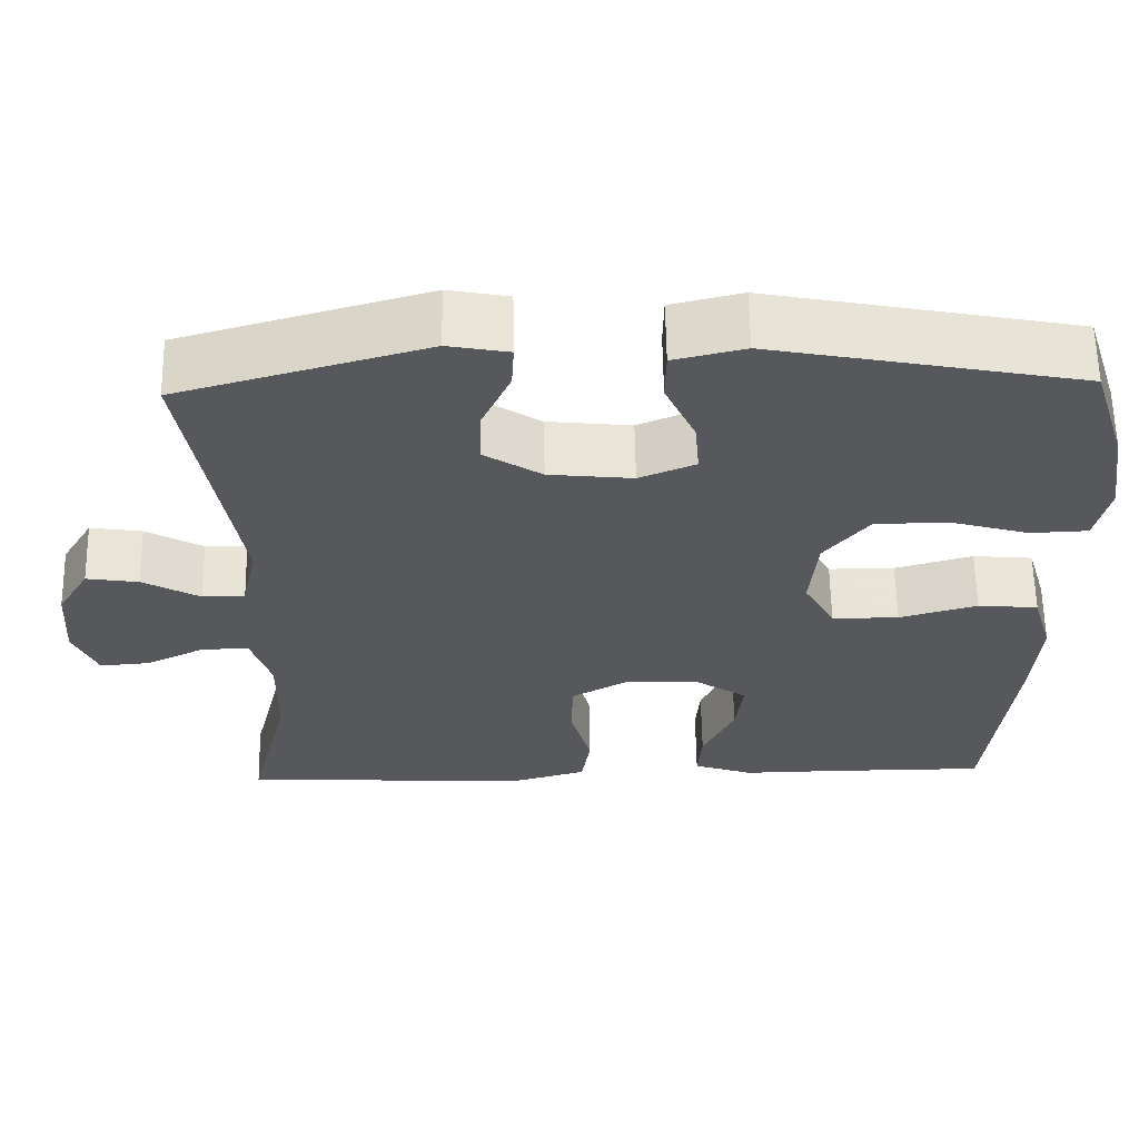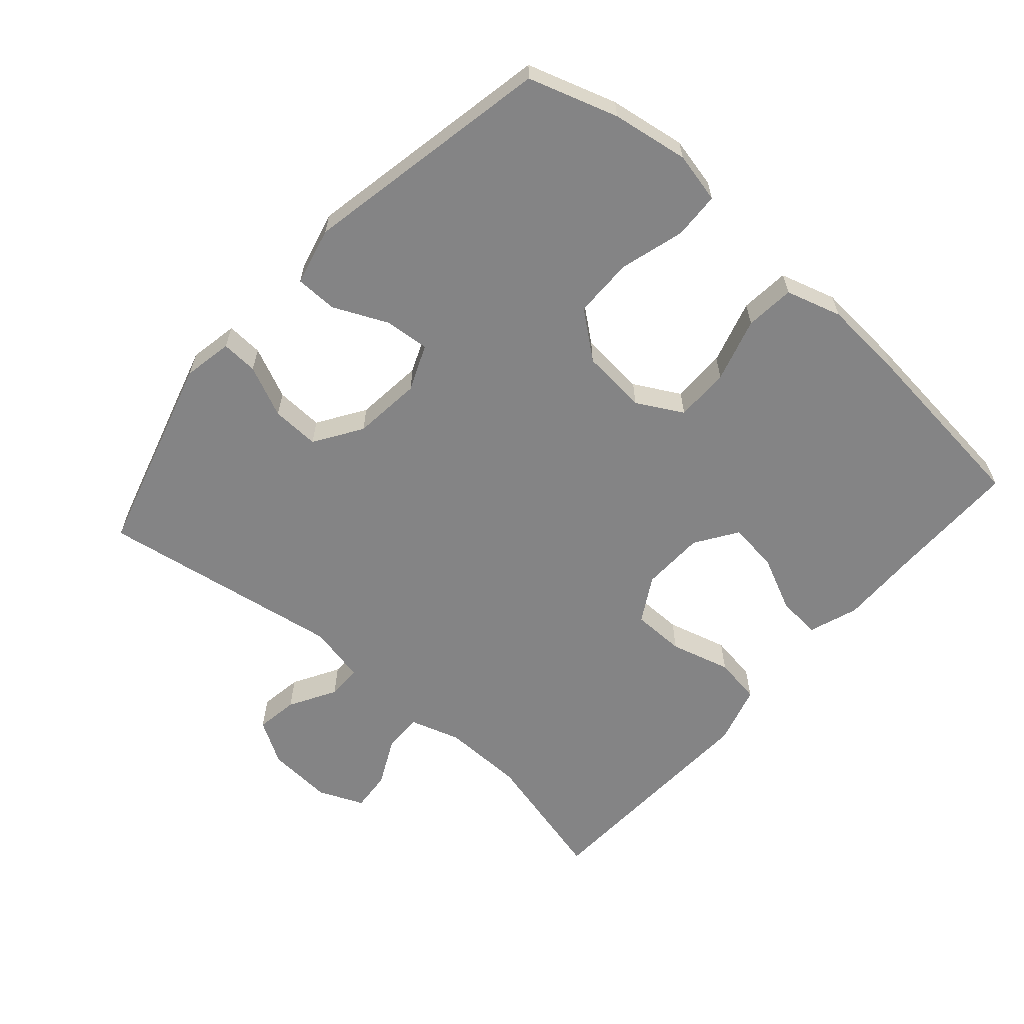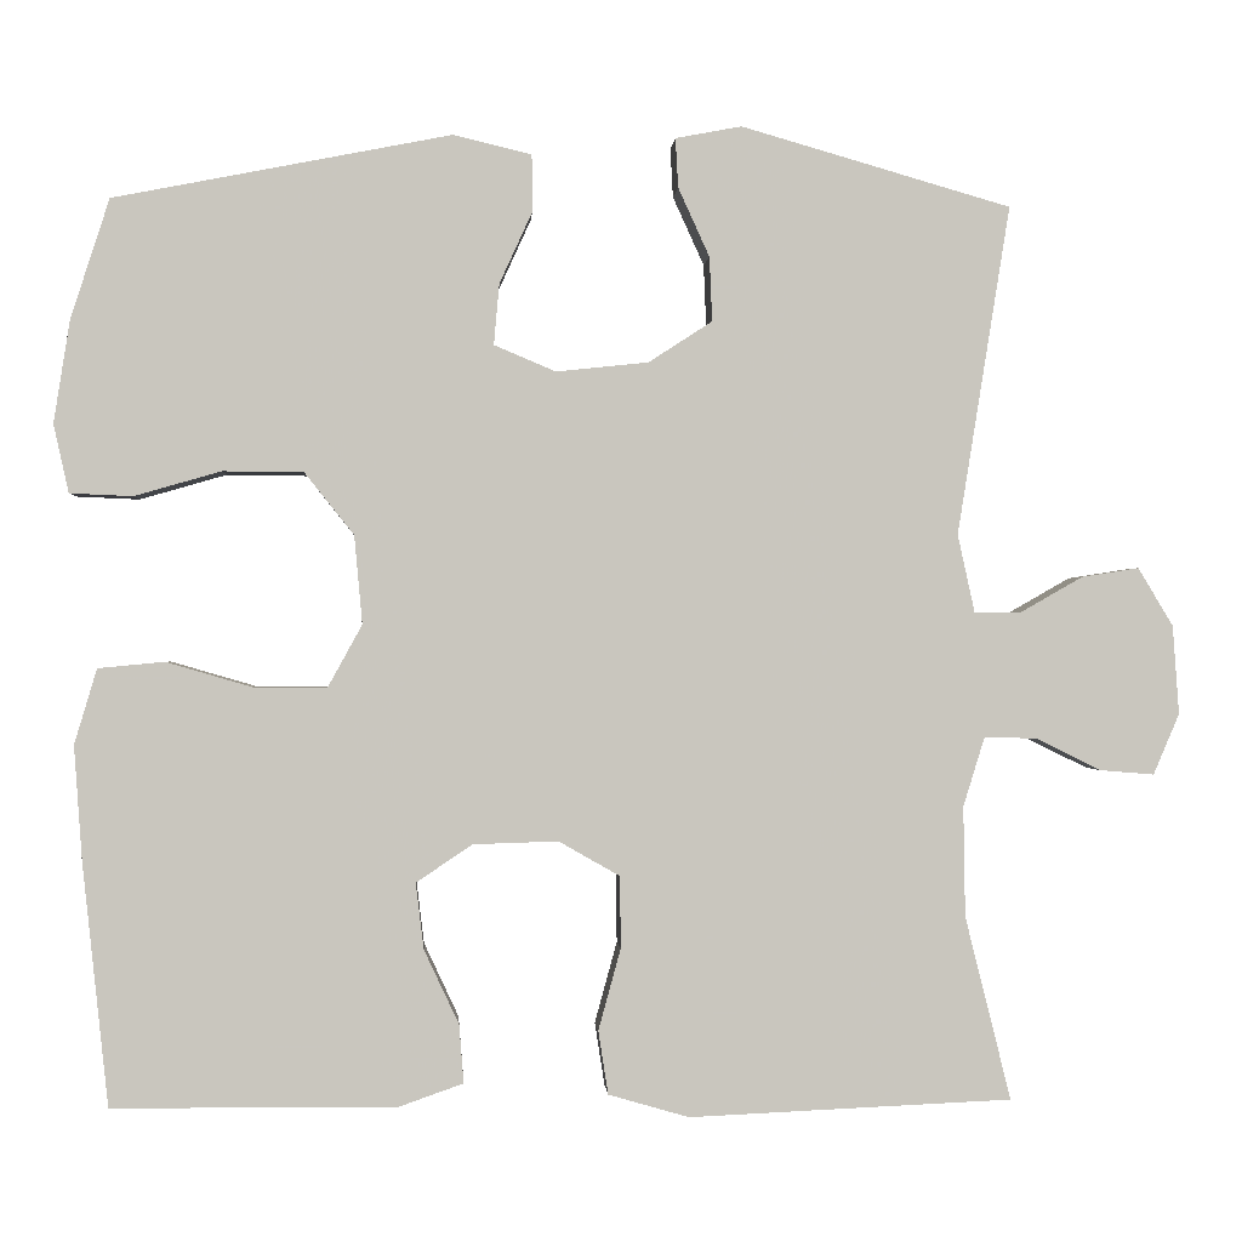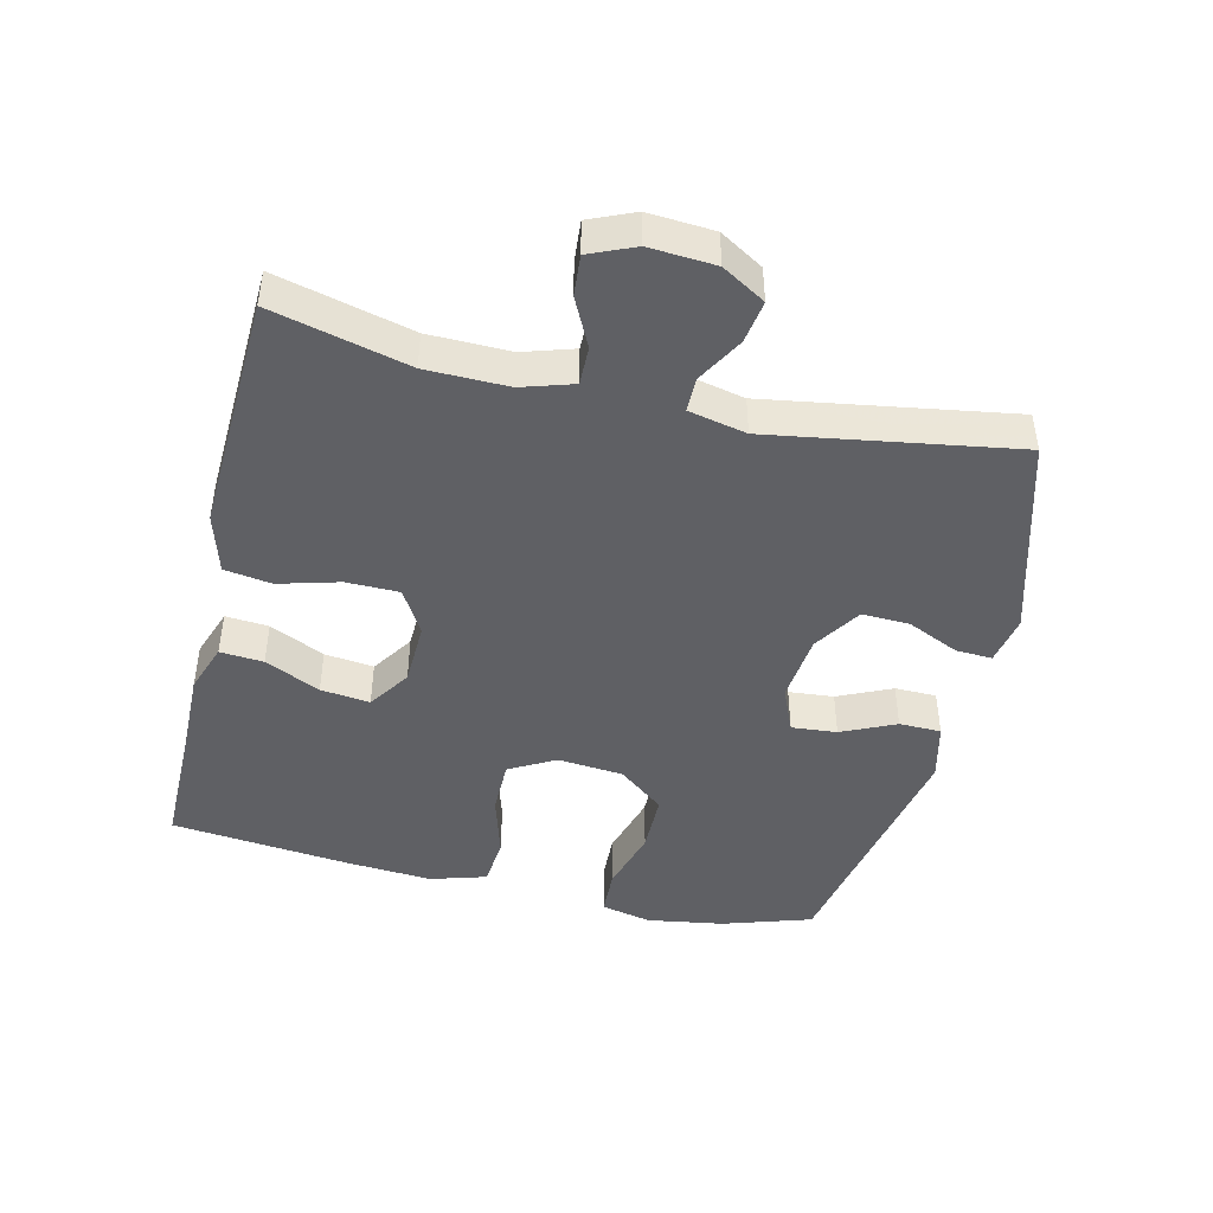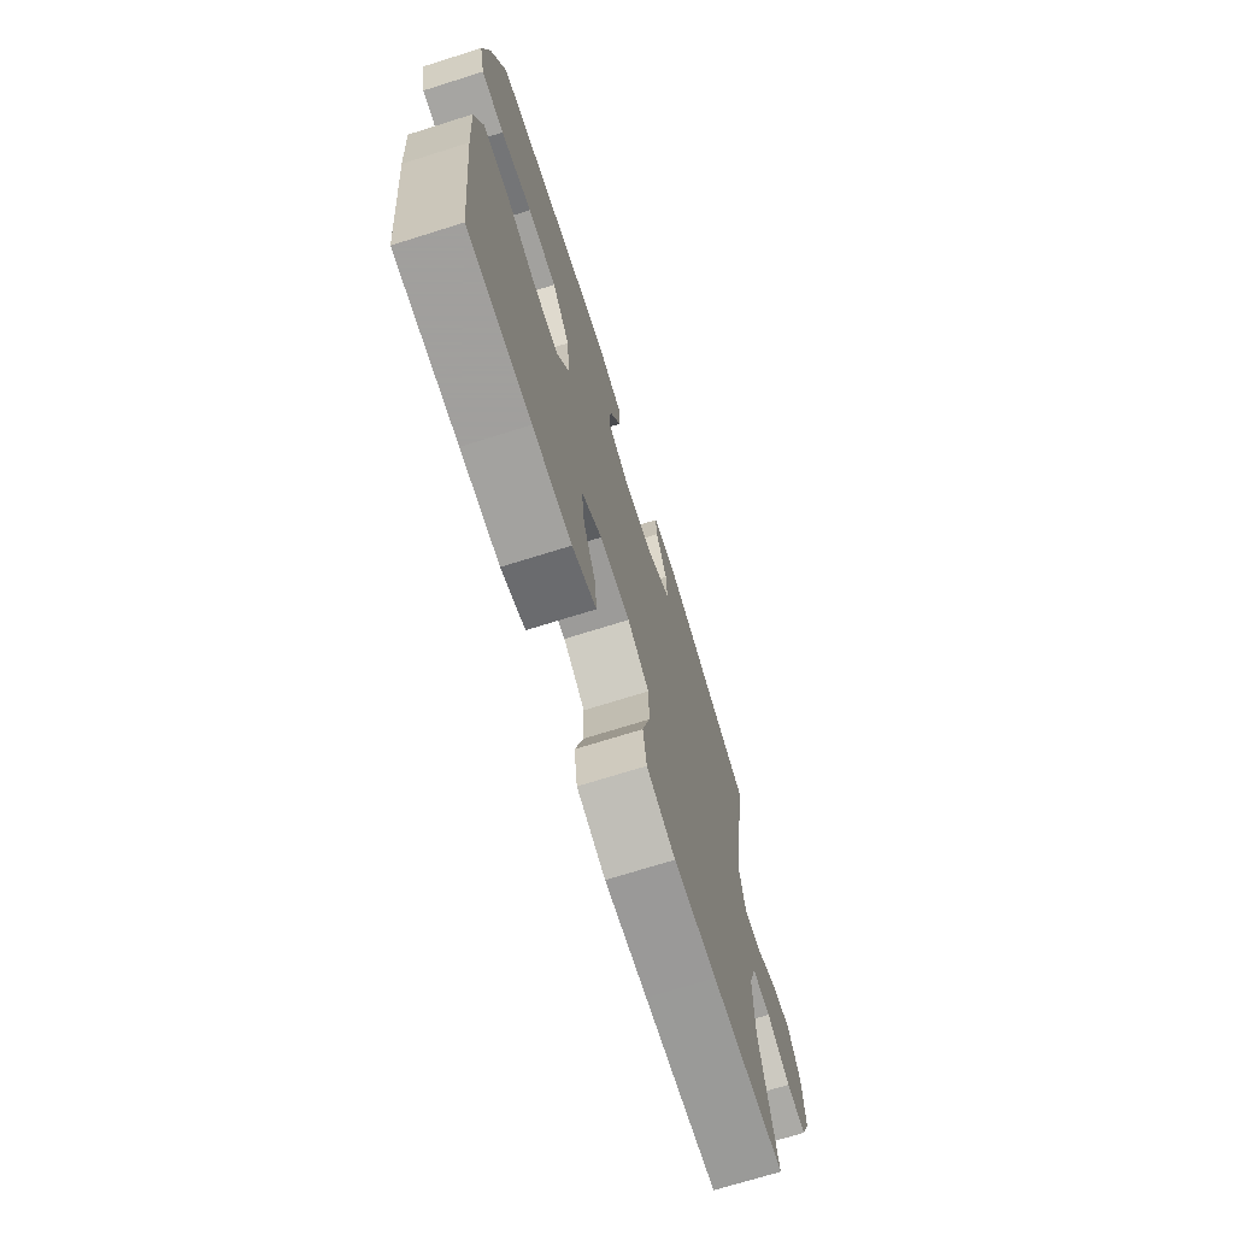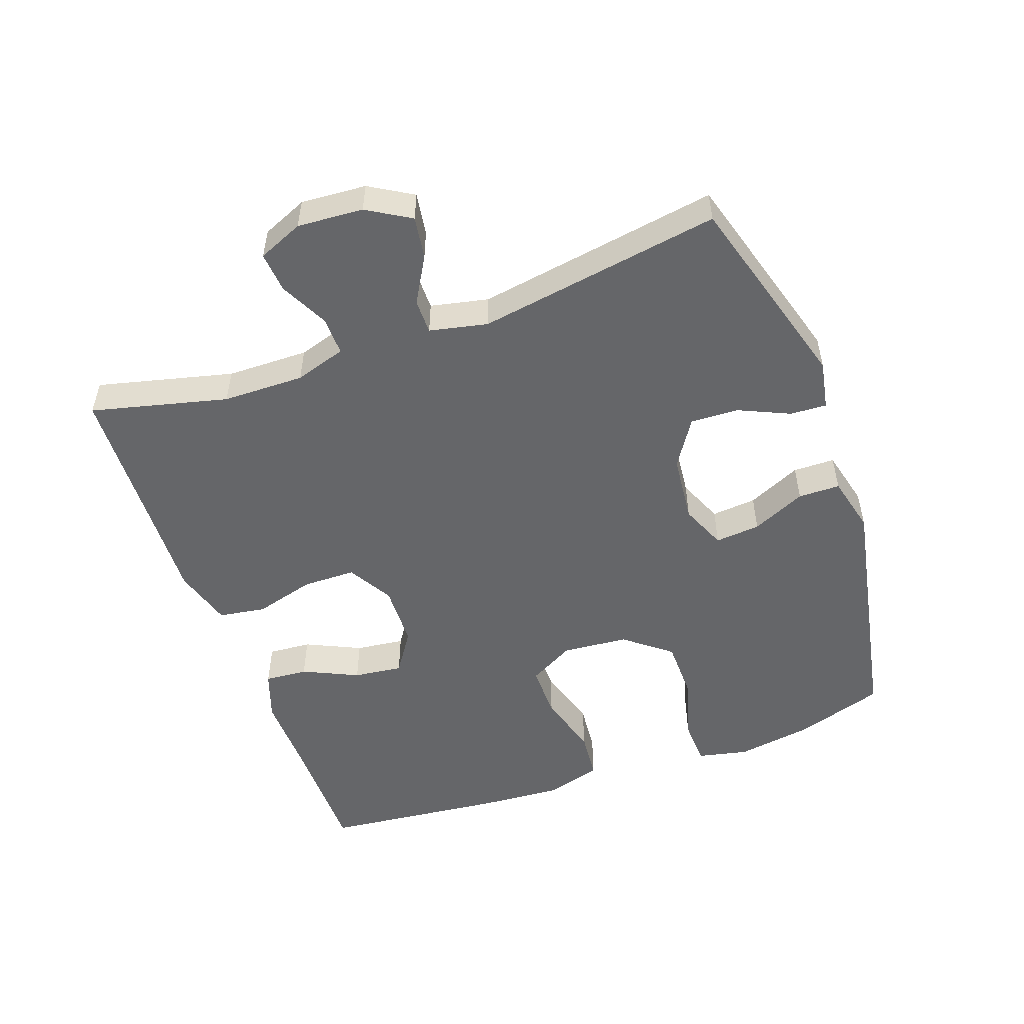
<metadata>
{"format":"obj","ext":"obj","renderer":"f3d","projection":"perspective","resolution":1024,"background":"white","views":[{"elev":61.4,"azim":-1.0,"up":"+Z"},{"elev":-61.5,"azim":48.7,"up":"+Y"},{"elev":-0.5,"azim":176.3,"up":"+Z"},{"elev":-45.2,"azim":-103.3,"up":"+Y"},{"elev":-71.5,"azim":107.4,"up":"+Z"},{"elev":-51.9,"azim":-70.2,"up":"+Y"}]}
</metadata>
<code>
v -0.5 0.07 0.5
v -0.198 0.07 0.587
v -0.124 0.07 0.573
v -0.127 0.07 0.518
v -0.162 0.07 0.441
v -0.165 0.07 0.369
v -0.094 0.07 0.323
v 0.009 0.07 0.312
v 0.078 0.07 0.341
v 0.072 0.07 0.409
v 0.035 0.07 0.49
v 0.036 0.07 0.553
v 0.123 0.07 0.574
v 0.5 0.07 0.5
v 0.543 0.07 0.366
v 0.561 0.07 0.251
v 0.544 0.07 0.175
v 0.474 0.07 0.172
v 0.377 0.07 0.2
v 0.287 0.07 0.199
v 0.232 0.07 0.13
v 0.223 0.07 0.031
v 0.261 0.07 -0.038
v 0.343 0.07 -0.038
v 0.439 0.07 -0.01
v 0.513 0.07 -0.017
v 0.538 0.07 -0.101
v 0.529 0.07 -0.228
v 0.5 0.07 -0.5
v 0.305 0.07 -0.5
v 0.185 0.07 -0.502
v 0.111 0.07 -0.476
v 0.116 0.07 -0.411
v 0.155 0.07 -0.328
v 0.164 0.07 -0.254
v 0.101 0.07 -0.212
v 0.006 0.07 -0.209
v -0.062 0.07 -0.248
v -0.063 0.07 -0.328
v -0.038 0.07 -0.419
v -0.049 0.07 -0.49
v -0.139 0.07 -0.516
v -0.272 0.07 -0.51
v -0.5 0.07 -0.5
v -0.449 0.07 -0.295
v -0.447 0.07 -0.172
v -0.471 0.07 -0.095
v -0.529 0.07 -0.096
v -0.602 0.07 -0.132
v -0.663 0.07 -0.137
v -0.692 0.07 -0.069
v -0.685 0.07 0.03
v -0.646 0.07 0.095
v -0.582 0.07 0.085
v -0.512 0.07 0.045
v -0.46 0.07 0.045
v -0.441 0.07 0.132
v -0.5 0 0.5
v -0.198 0 0.587
v -0.124 0 0.573
v -0.127 0 0.518
v -0.162 0 0.441
v -0.165 0 0.369
v -0.094 0 0.323
v 0.009 0 0.312
v 0.078 0 0.341
v 0.072 0 0.409
v 0.035 0 0.49
v 0.036 0 0.553
v 0.123 0 0.574
v 0.5 0 0.5
v 0.543 0 0.366
v 0.561 0 0.251
v 0.544 0 0.175
v 0.474 0 0.172
v 0.377 0 0.2
v 0.287 0 0.199
v 0.232 0 0.13
v 0.223 0 0.031
v 0.261 0 -0.038
v 0.343 0 -0.038
v 0.439 0 -0.01
v 0.513 0 -0.017
v 0.538 0 -0.101
v 0.529 0 -0.228
v 0.5 0 -0.5
v 0.305 0 -0.5
v 0.185 0 -0.502
v 0.111 0 -0.476
v 0.116 0 -0.411
v 0.155 0 -0.328
v 0.164 0 -0.254
v 0.101 0 -0.212
v 0.006 0 -0.209
v -0.062 0 -0.248
v -0.063 0 -0.328
v -0.038 0 -0.419
v -0.049 0 -0.49
v -0.139 0 -0.516
v -0.272 0 -0.51
v -0.5 0 -0.5
v -0.449 0 -0.295
v -0.447 0 -0.172
v -0.471 0 -0.095
v -0.529 0 -0.096
v -0.602 0 -0.132
v -0.663 0 -0.137
v -0.692 0 -0.069
v -0.685 0 0.03
v -0.646 0 0.095
v -0.582 0 0.085
v -0.512 0 0.045
v -0.46 0 0.045
v -0.441 0 0.132
f 53 54 55
f 52 53 55
f 51 52 55
f 50 51 55
f 49 50 55
f 48 49 55
f 47 48 55 56
f 46 47 56 57
f 43 44 45
f 45 46 57
f 43 45 57
f 42 43 57
f 41 42 57
f 40 41 57
f 39 40 57
f 32 33 34
f 31 32 34
f 30 31 34
f 30 34 35
f 29 30 35
f 28 29 35
f 27 28 35
f 26 27 35
f 25 26 35
f 24 25 35
f 23 24 35 36
f 17 18 19
f 16 17 19
f 15 16 19
f 14 15 19
f 13 14 19
f 12 13 19
f 11 12 19
f 10 11 19
f 9 10 19 20
f 8 9 20 21
f 3 4 5
f 2 3 5
f 1 2 5
f 57 1 5
f 57 5 6
f 57 6 7
f 39 57 7
f 38 39 7
f 8 21 22
f 7 8 22
f 38 7 22
f 37 38 22
f 22 23 36 37
f 112 111 110
f 112 110 109
f 112 109 108
f 112 108 107
f 112 107 106
f 112 106 105
f 113 112 105 104
f 114 113 104 103
f 102 101 100
f 114 103 102
f 114 102 100
f 114 100 99
f 114 99 98
f 114 98 97
f 114 97 96
f 91 90 89
f 91 89 88
f 91 88 87
f 92 91 87
f 92 87 86
f 92 86 85
f 92 85 84
f 92 84 83
f 92 83 82
f 92 82 81
f 93 92 81 80
f 76 75 74
f 76 74 73
f 76 73 72
f 76 72 71
f 76 71 70
f 76 70 69
f 76 69 68
f 76 68 67
f 77 76 67 66
f 78 77 66 65
f 62 61 60
f 62 60 59
f 62 59 58
f 62 58 114
f 63 62 114
f 64 63 114
f 64 114 96
f 64 96 95
f 79 78 65
f 79 65 64
f 79 64 95
f 79 95 94
f 94 93 80 79
f 1 58 59 2
f 2 59 60 3
f 3 60 61 4
f 4 61 62 5
f 5 62 63 6
f 6 63 64 7
f 7 64 65 8
f 8 65 66 9
f 9 66 67 10
f 10 67 68 11
f 11 68 69 12
f 12 69 70 13
f 13 70 71 14
f 14 71 72 15
f 15 72 73 16
f 16 73 74 17
f 17 74 75 18
f 18 75 76 19
f 19 76 77 20
f 20 77 78 21
f 21 78 79 22
f 22 79 80 23
f 23 80 81 24
f 24 81 82 25
f 25 82 83 26
f 26 83 84 27
f 27 84 85 28
f 28 85 86 29
f 29 86 87 30
f 30 87 88 31
f 31 88 89 32
f 32 89 90 33
f 33 90 91 34
f 34 91 92 35
f 35 92 93 36
f 36 93 94 37
f 37 94 95 38
f 38 95 96 39
f 39 96 97 40
f 40 97 98 41
f 41 98 99 42
f 42 99 100 43
f 43 100 101 44
f 44 101 102 45
f 45 102 103 46
f 46 103 104 47
f 47 104 105 48
f 48 105 106 49
f 49 106 107 50
f 50 107 108 51
f 51 108 109 52
f 52 109 110 53
f 53 110 111 54
f 54 111 112 55
f 55 112 113 56
f 56 113 114 57
f 57 114 58 1

</code>
